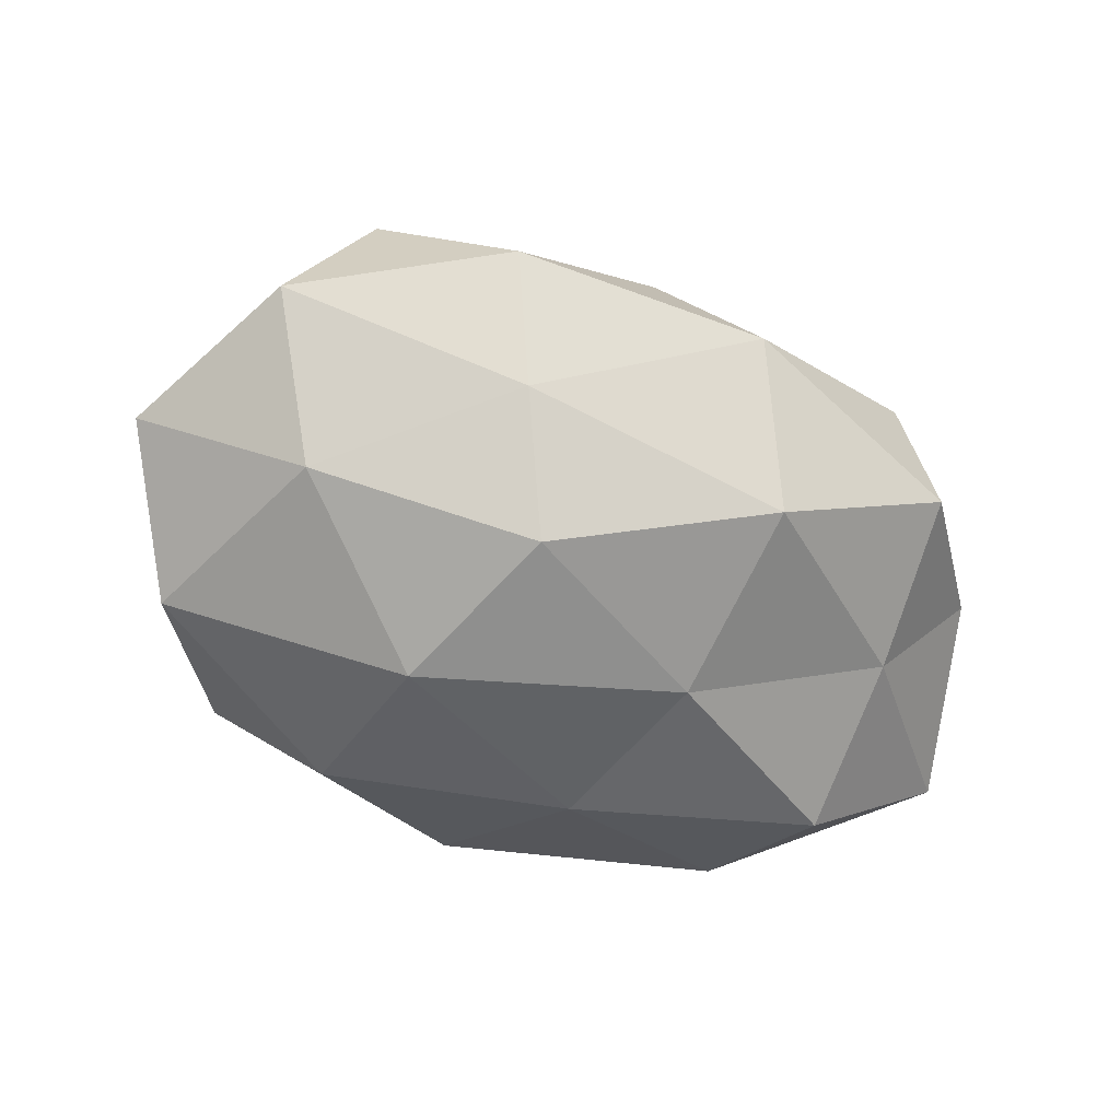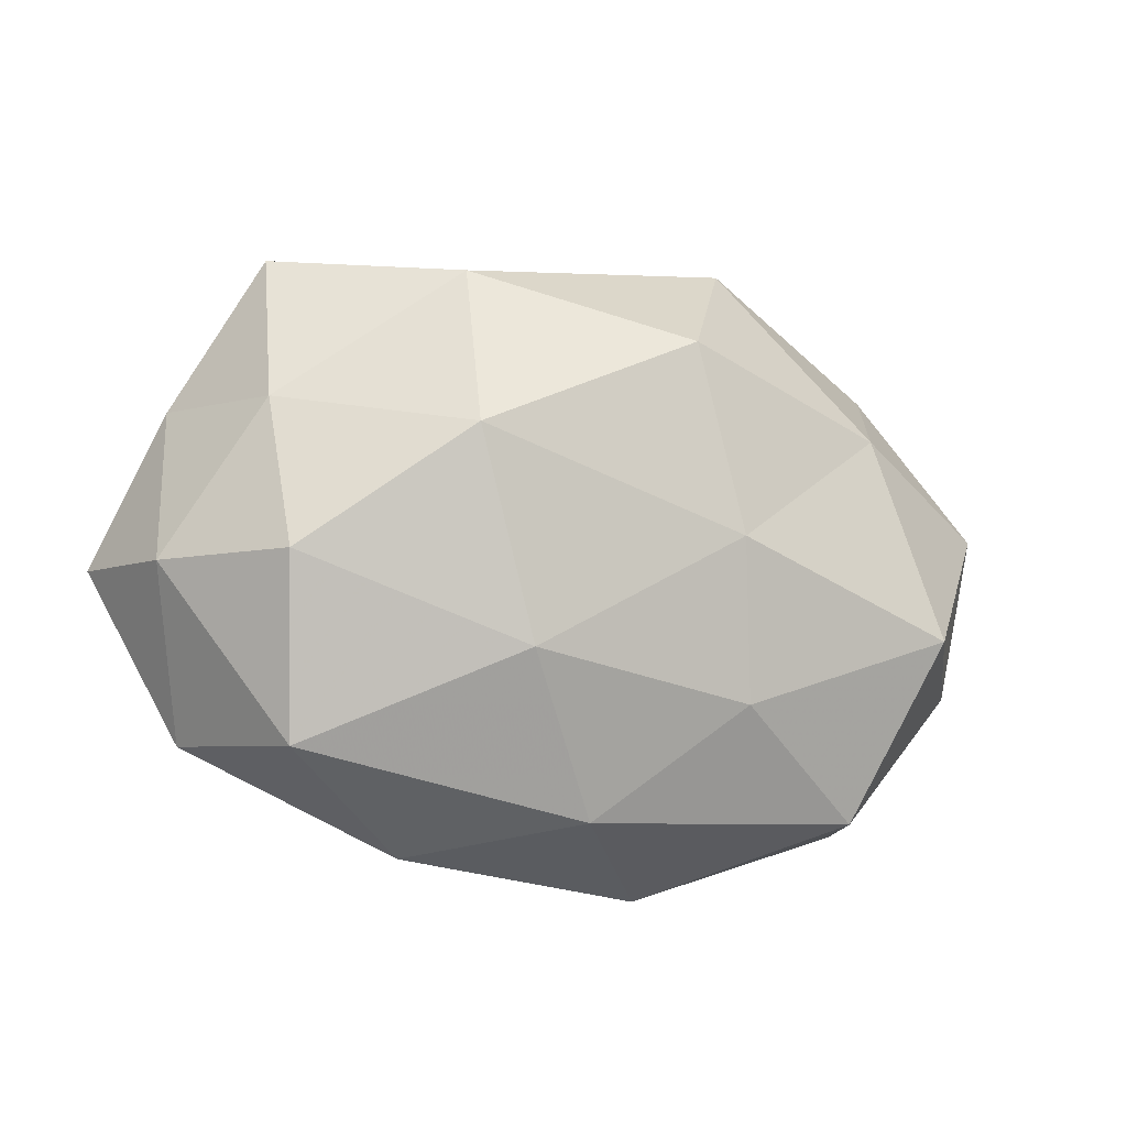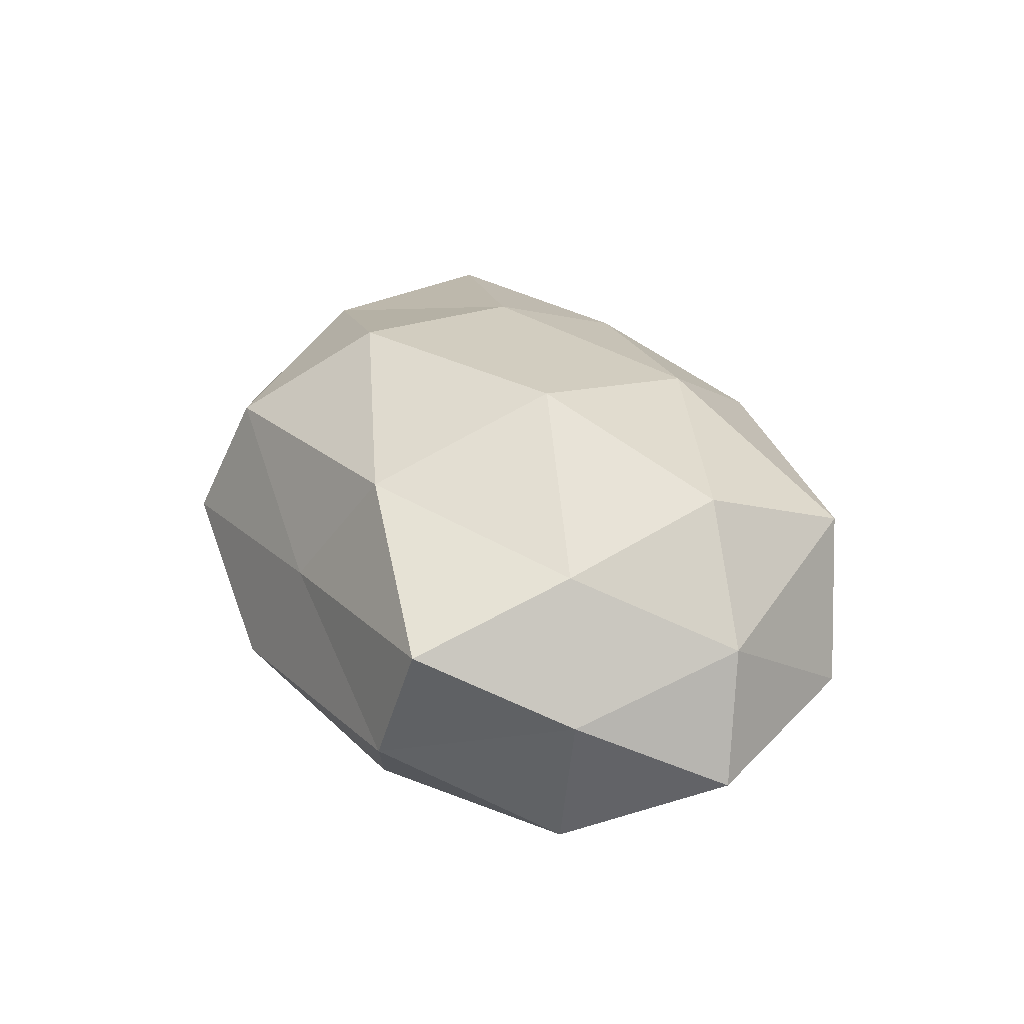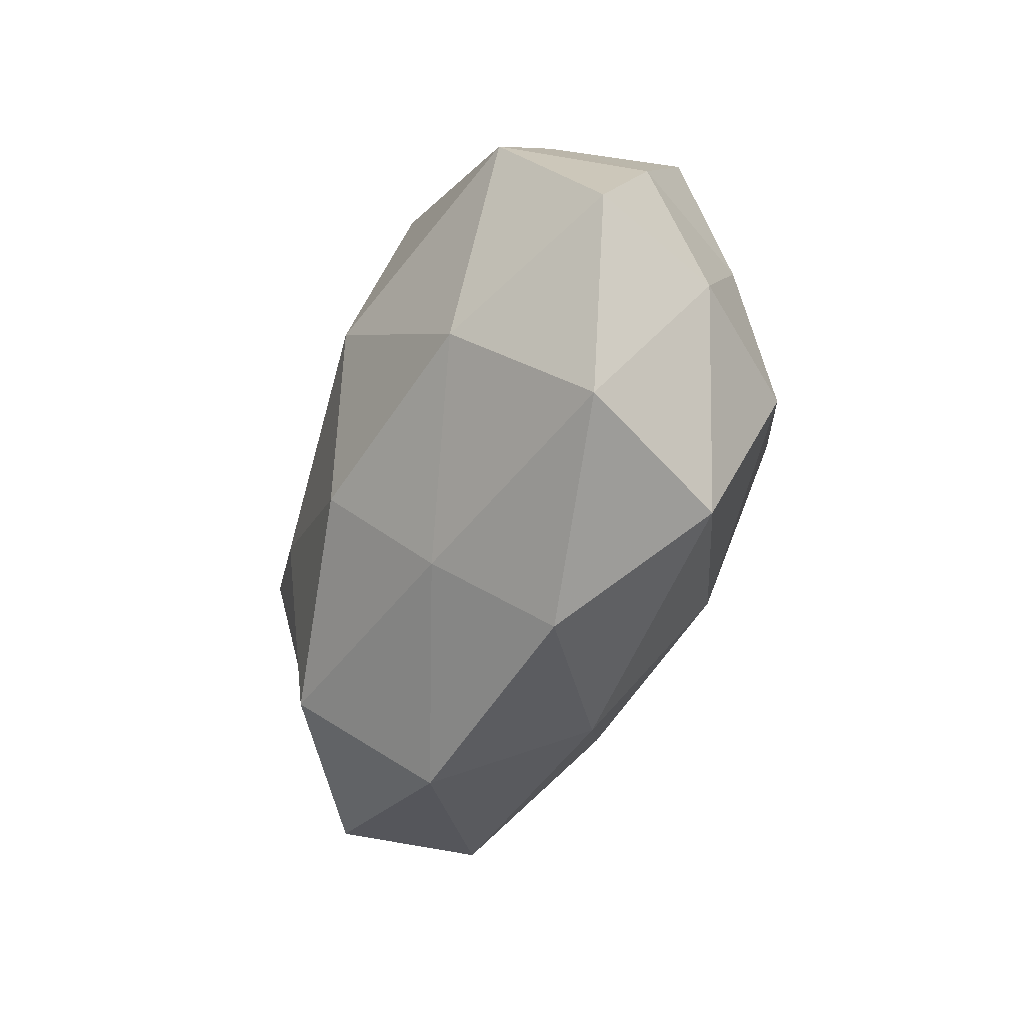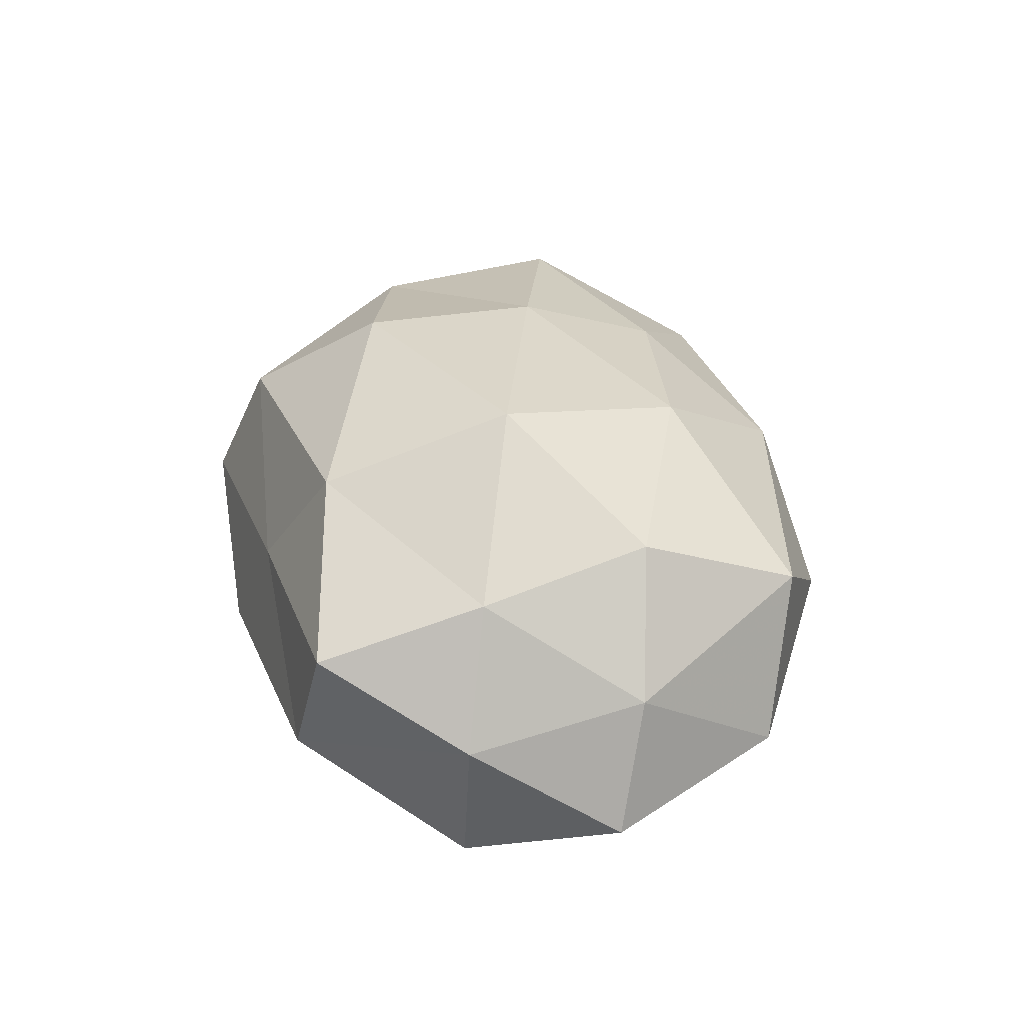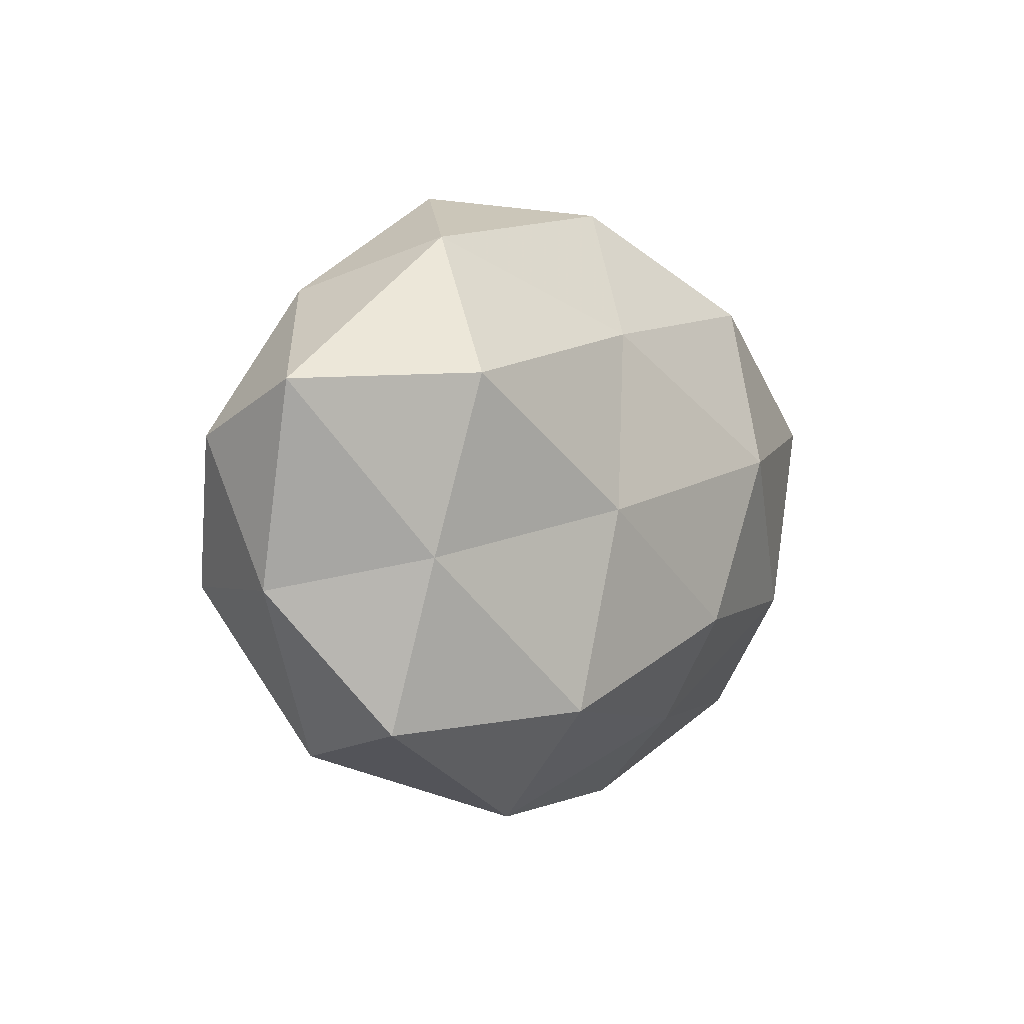
<metadata>
{"format":"obj","ext":"obj","renderer":"f3d","projection":"perspective","resolution":1024,"background":"white","views":[{"elev":-62.3,"azim":-20.5,"up":"+Z"},{"elev":-21.2,"azim":-19.5,"up":"+Y"},{"elev":30.5,"azim":-113.0,"up":"+Z"},{"elev":-45.4,"azim":-110.2,"up":"+Y"},{"elev":34.7,"azim":-98.7,"up":"+Z"},{"elev":-3.8,"azim":124.3,"up":"+Y"}]}
</metadata>
<code>
v 0.01845 0.03966 0.001889
v -0.01944 0.002932 0.03013
v -0.05075 -0.009289 0.006879
v 0.03382 0.03063 -0.01136
v -0.04057 0.008991 0.01603
v 0.009982 0.02059 -0.02273
v 0.01917 -0.02731 -0.02205
v -0.01378 -0.02909 -0.01499
v 0.0579 0.01094 -0.007238
v 0.04037 0.01244 -0.02204
v -0.03551 -0.0124 -0.02051
v -0.03849 -0.01148 0.02133
v 0.04053 -0.02995 -0.009159
v -0.01913 -0.03969 -0.001257
v -0.01613 0.0058 -0.02861
v 0.03403 0.01228 0.02061
v -0.03556 -0.03147 0.01241
v -0.007166 -0.01573 -0.0266
v -0.02084 0.0272 -0.02177
v -0.05639 -0.00574 -0.008875
v -0.03531 0.03273 -0.00687
v -0.04047 0.0297 0.009656
v 0.00025 -0.03683 0.01136
v -0.04486 -0.02726 -0.006078
v 0.0399 0.02477 0.006088
v 0.01205 -0.04129 -0.00613
v -0.01883 0.02626 0.02166
v -0.04645 0.01258 -0.01832
v 0.01669 -0.002395 -0.02609
v 0.05332 0.005695 0.009107
v 0.01732 -0.02309 0.01924
v 0.05293 -0.01292 0.0002882
v 0.03525 -0.03297 0.007613
v 0.01504 0.03324 0.0177
v 0.01412 -0.005063 0.02661
v 0.007244 0.01742 0.02974
v -0.01064 -0.02057 0.02359
v 0.04113 -0.009024 -0.01583
v -0.01048 0.03436 0.005658
v -0.04965 0.0122 0.0003512
v -0.0008398 0.03911 -0.01134
v 0.04396 -0.01184 0.01818
f 4 10 6
f 9 10 4
f 5 12 2
f 3 12 5
f 3 17 12
f 8 18 7
f 11 18 8
f 11 15 18
f 15 19 6
f 17 14 23
f 11 8 24
f 24 8 14
f 24 17 3
f 24 14 17
f 20 24 3
f 20 11 24
f 25 4 1
f 9 4 25
f 8 7 26
f 26 7 13
f 14 8 26
f 26 23 14
f 5 2 27
f 22 5 27
f 28 15 11
f 28 19 15
f 20 28 11
f 28 21 19
f 29 6 10
f 15 6 29
f 29 7 18
f 18 15 29
f 30 9 25
f 30 25 16
f 30 32 9
f 13 33 26
f 33 23 26
f 33 31 23
f 32 33 13
f 25 1 34
f 25 34 16
f 27 2 36
f 16 34 36
f 36 34 27
f 35 36 2
f 16 36 35
f 37 2 12
f 12 17 37
f 17 23 37
f 37 23 31
f 35 2 37
f 31 35 37
f 9 38 10
f 38 13 7
f 38 7 29
f 10 38 29
f 32 38 9
f 32 13 38
f 21 22 39
f 27 39 22
f 34 1 39
f 34 39 27
f 3 5 40
f 20 3 40
f 40 5 22
f 40 22 21
f 20 40 28
f 40 21 28
f 1 4 41
f 4 6 41
f 41 6 19
f 19 21 41
f 41 39 1
f 21 39 41
f 30 16 42
f 30 42 32
f 42 31 33
f 42 33 32
f 16 35 42
f 42 35 31

</code>
